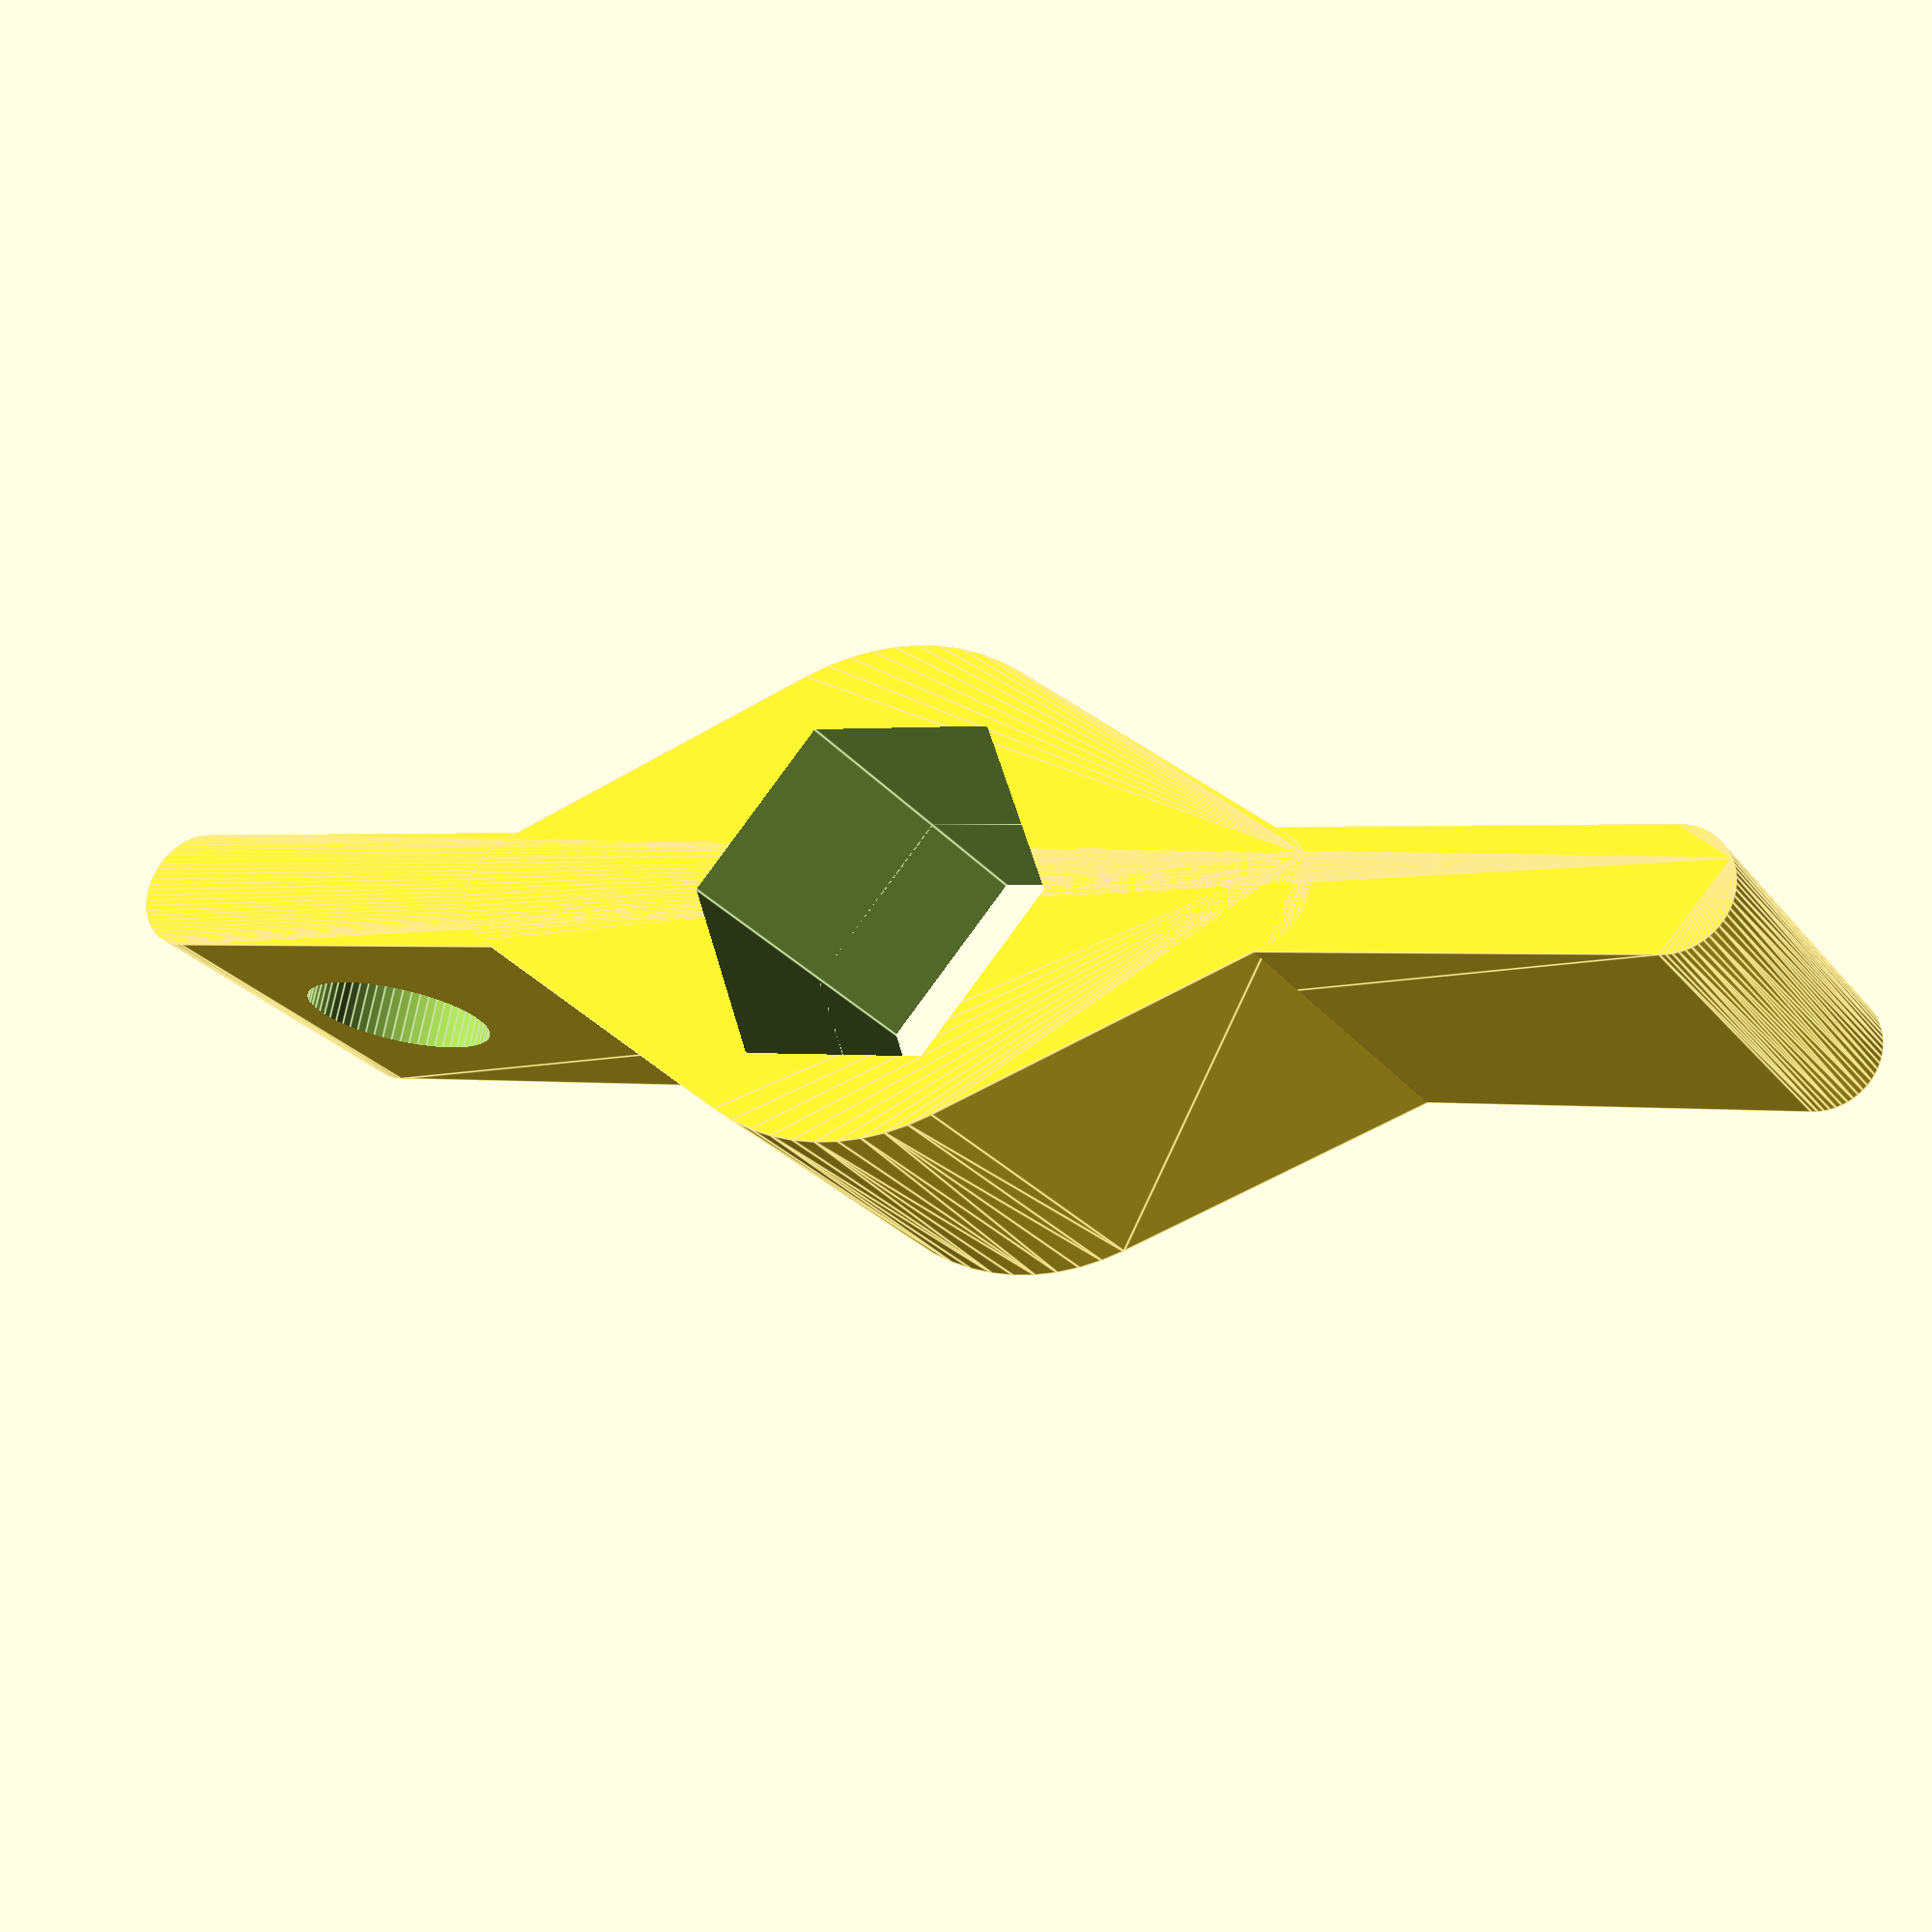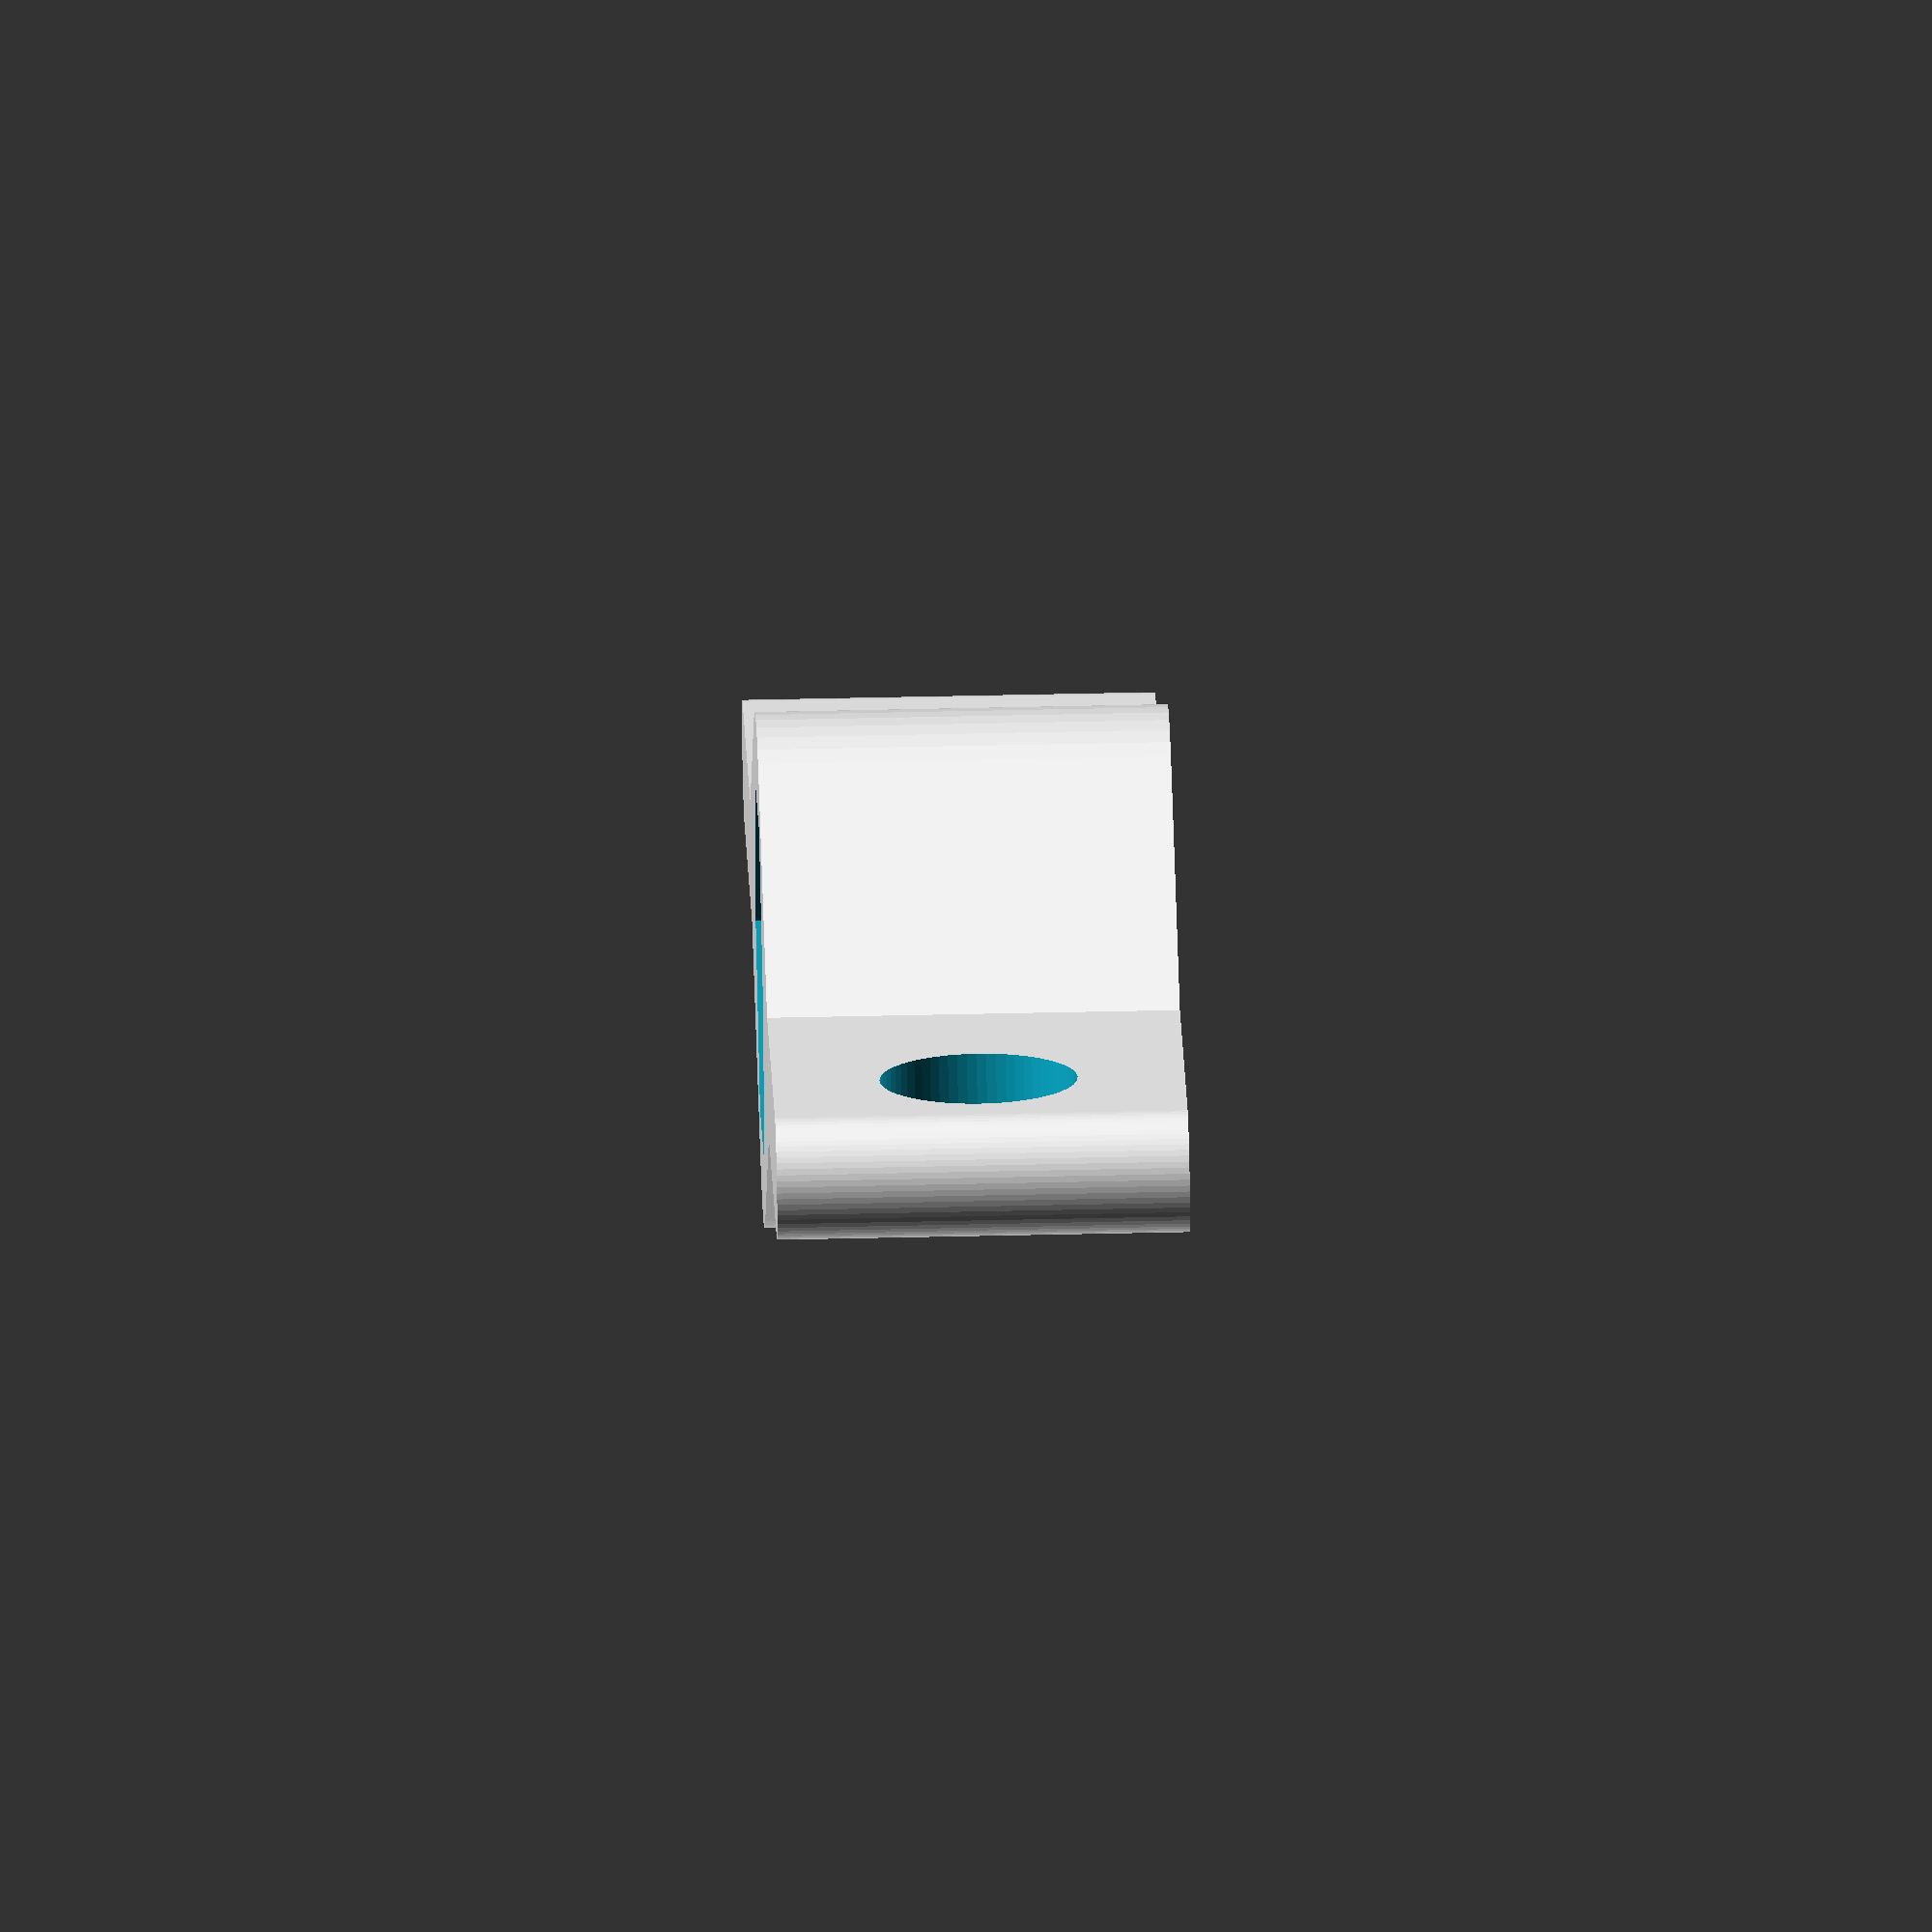
<openscad>
// Hole diameter (bottom)
bottomHole = 9.5;
// Hole diameter (top, this should be the bigger one)
topHole = 9.5;
// Height of the tool
height = 10;
// Thickness of the handle
thickness = 3;
// Length of the handle on each side
length = 20;
// Thickness of the walls
walls = 3;
// Diameter of the keychain hole
keyhole = 4.8;

/* [Hidden] */
$fn = 64;

difference() {
  group() {
    hull() {
      translate([-length, 0, 0])
        cylinder(r = thickness /2, h = height, center = true);
        
      translate([length, 0, 0])
        cylinder(r = thickness /2, h = height, center = true);
    }

    hull() {
      cylinder(r = (topHole + walls) / 2, h = height, center = true);
      
      translate([-length / 2, 0, 0])
        cylinder(r = thickness /2, h = height, center = true);
        
      translate([length / 2, 0, 0])
        cylinder(r = thickness /2, h = height, center = true);
    }
  }
  
  cylinder(r = bottomHole / 2, h = height + 2, center = true, $fn=6);
  
  translate([0, 0, height/2])
    cylinder(r = topHole / 2, h = height + 2, center = true, $fn=6);
  
  translate([length - keyhole / 2 - 1, 0, 0])
  rotate([90, 0, 0])
    cylinder(r = keyhole / 2, h = height + 2, center = true);
}
</openscad>
<views>
elev=23.9 azim=192.1 roll=27.7 proj=p view=edges
elev=308.9 azim=323.5 roll=88.6 proj=o view=wireframe
</views>
